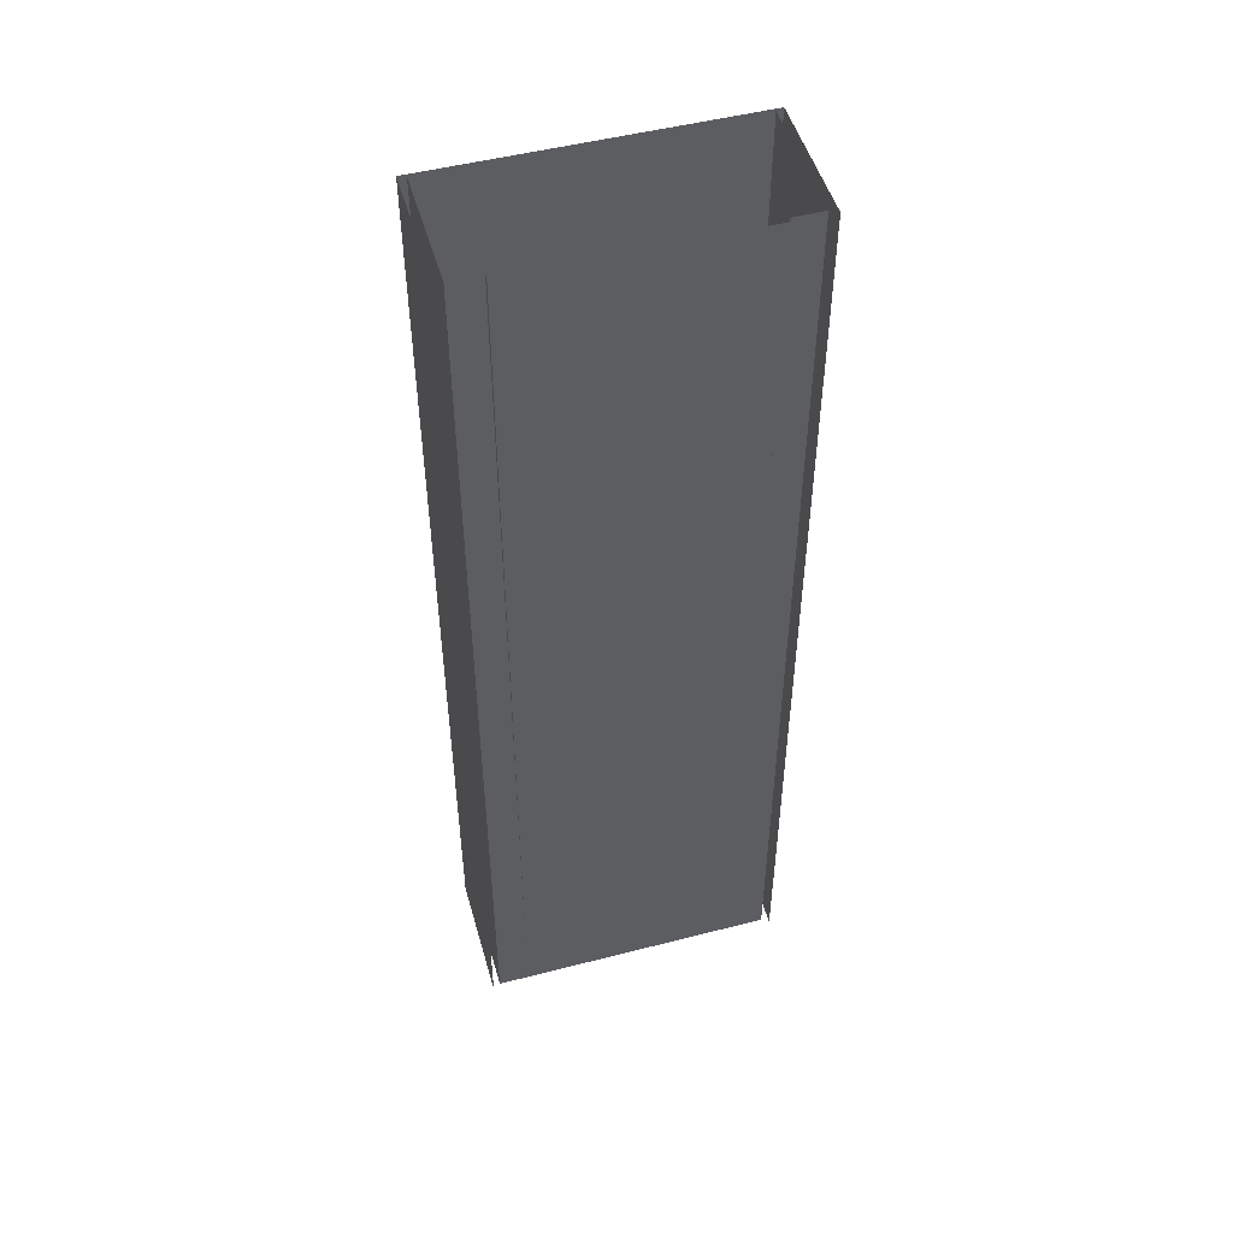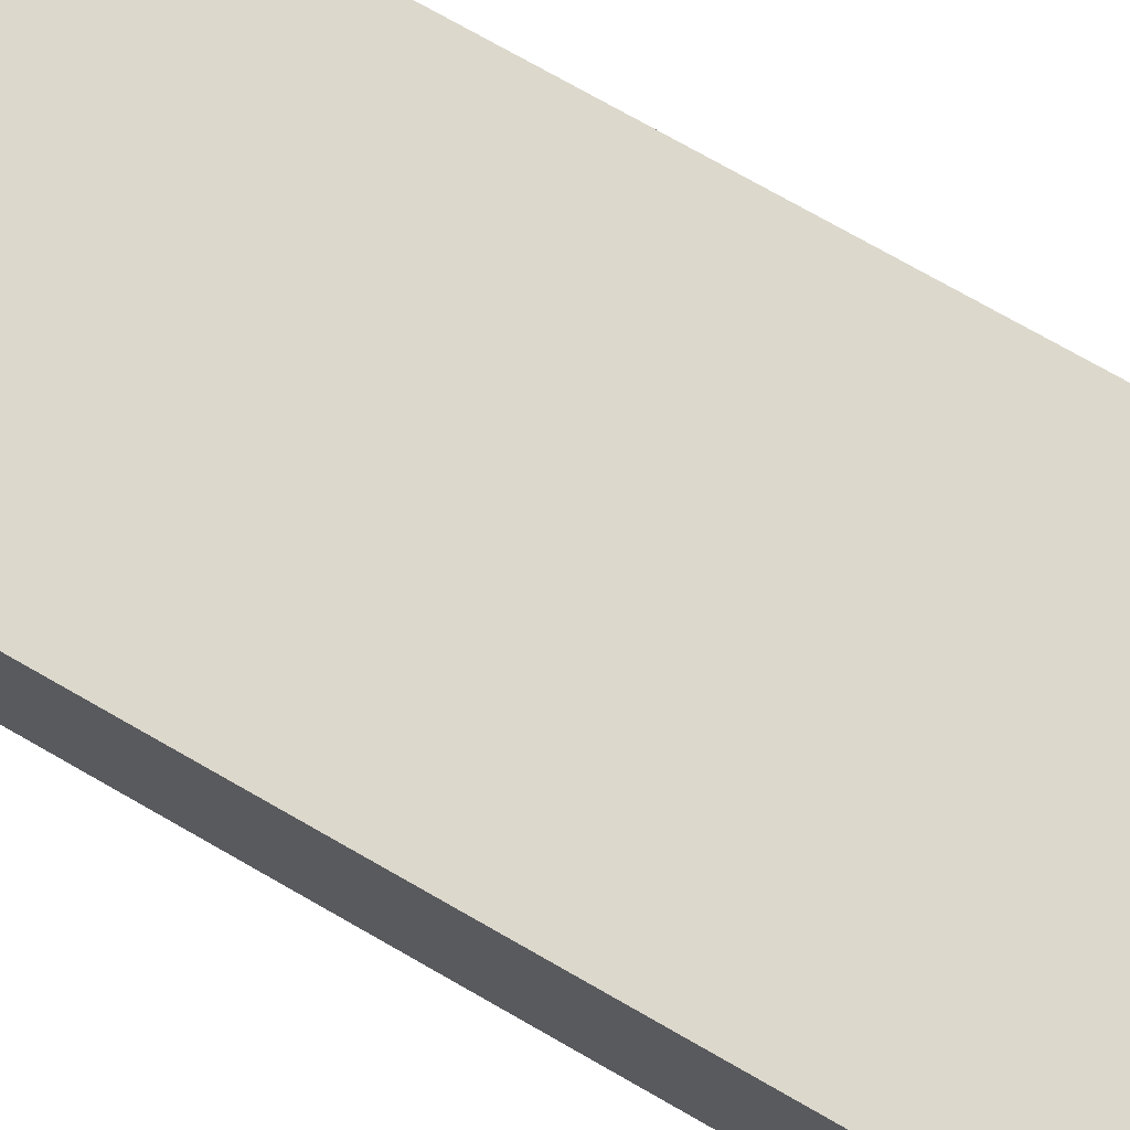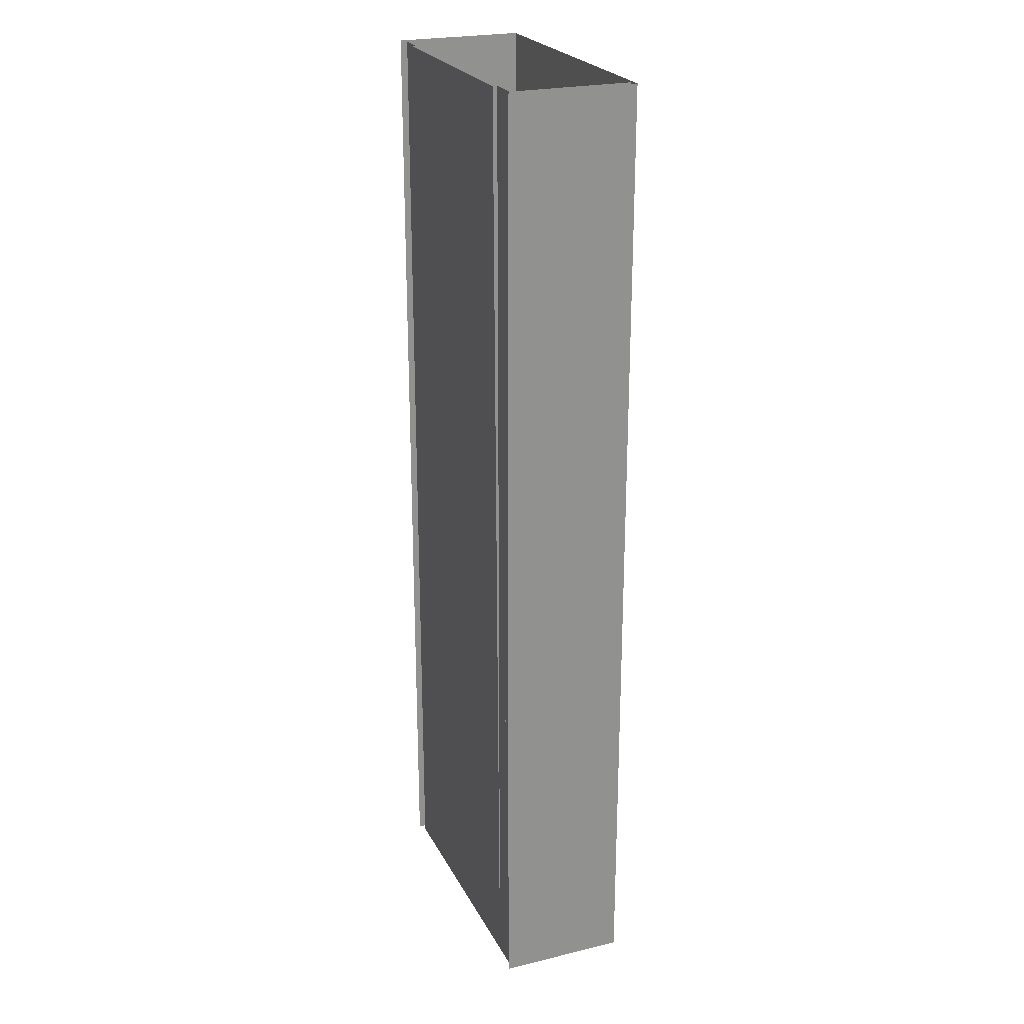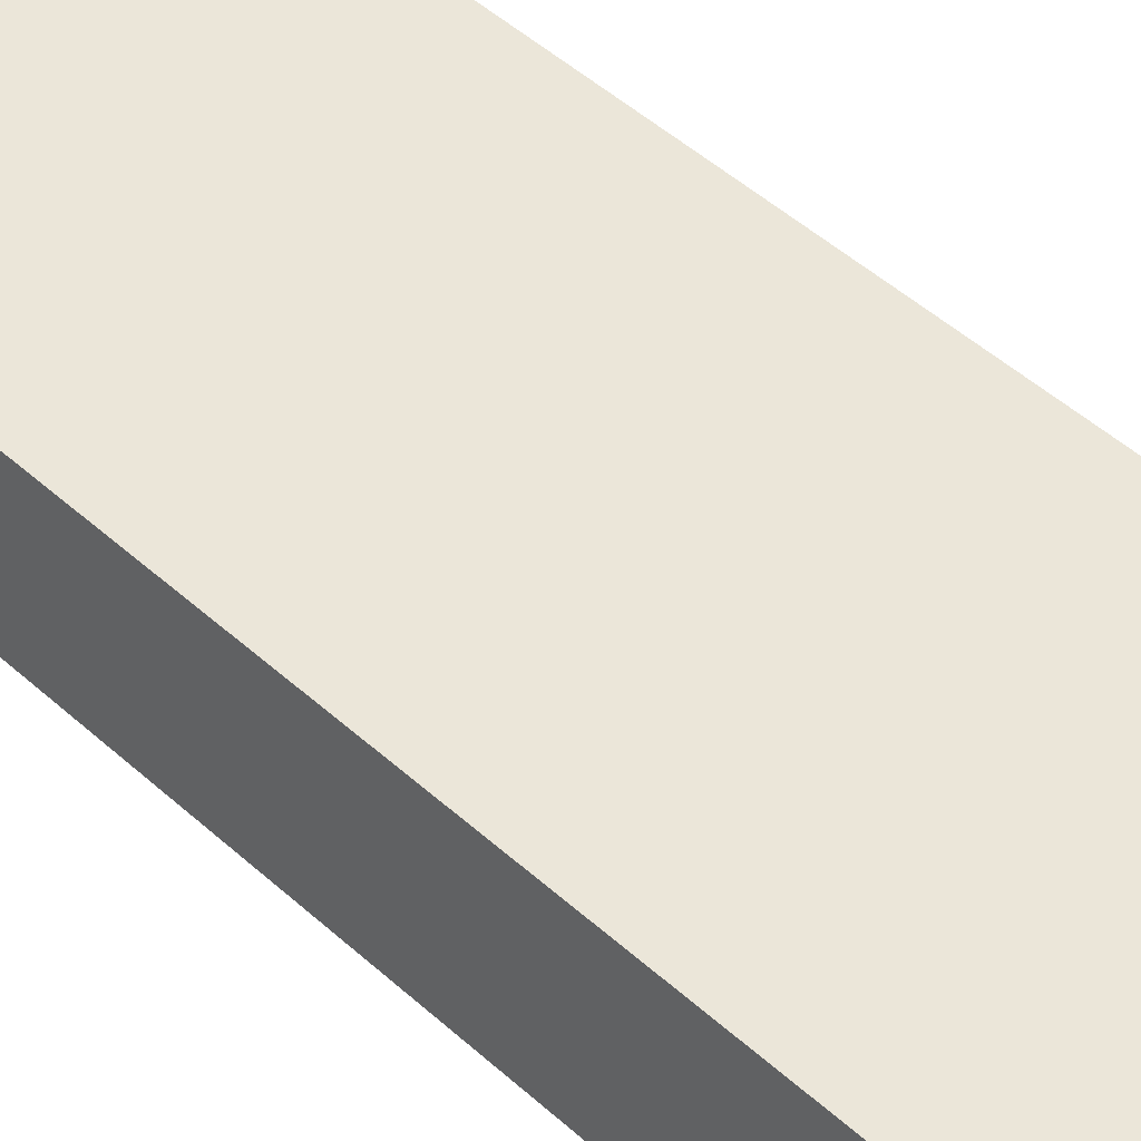
<metadata>
{"format":"obj","ext":"obj","renderer":"f3d","projection":"perspective","resolution":1024,"background":"white","views":[{"elev":50.2,"azim":-15.8,"up":"+Z"},{"elev":72.5,"azim":-60.0,"up":"+Y"},{"elev":24.0,"azim":68.3,"up":"+Z"},{"elev":47.2,"azim":-44.3,"up":"+Y"}]}
</metadata>
<code>
v  -7.499 8.2 32
v  -7.499 8.2 27.43
v  -10 8.2 27.43
v  -10 8.2 32
v  -7.499 8.2 22.86
v  -10 8.2 22.86
v  -7.499 8.2 18.29
v  -10 8.2 18.29
v  -7.499 8.2 13.72
v  -10 8.2 13.72
v  -7.499 8.2 9.146
v  -10 8.2 9.146
v  -7.499 8.2 4.574
v  -10 8.2 4.574
v  -7.499 8.2 0.0031
v  -10 8.2 0.0031
v  -7.499 8.2 -4.568
v  -10 8.2 -4.568
v  -7.499 8.2 -9.14
v  -10 8.2 -9.14
v  -7.499 8.2 -13.71
v  -10 8.2 -13.71
v  -7.499 8.2 -18.28
v  -10 8.2 -18.28
v  -7.499 8.2 -22.85
v  -10 8.2 -22.85
v  -7.499 8.2 -27.43
v  -10 8.2 -27.43
v  -7.499 8.2 -32
v  -10 8.2 -32
v  10 -0.3 32
v  10 -0.3 27.43
v  10 8.2 27.43
v  10 8.2 32
v  10 -0.3 22.86
v  10 8.2 22.86
v  10 -0.3 18.29
v  10 8.2 18.29
v  10 -0.3 13.72
v  10 8.2 13.72
v  10 -0.3 9.146
v  10 8.2 9.146
v  10 -0.3 4.574
v  10 8.2 4.574
v  10 -0.3 0.0031
v  10 8.2 0.0031
v  10 -0.3 -4.568
v  10 8.2 -4.568
v  10 -0.3 -9.14
v  10 8.2 -9.14
v  10 -0.3 -13.71
v  10 8.2 -13.71
v  10 -0.3 -18.28
v  10 8.2 -18.28
v  10 -0.3 -22.85
v  10 8.2 -22.85
v  10 -0.3 -27.43
v  10 8.2 -27.43
v  10 -0.3 -32
v  10 8.2 -32
v  -10 -0.3 -27.43
v  -10 -0.3 -32
v  -10 -0.3 -22.85
v  -10 -0.3 -18.28
v  -10 -0.3 -13.71
v  -10 -0.3 -9.14
v  -10 -0.3 -4.568
v  -10 -0.3 0.0031
v  -10 -0.3 4.574
v  -10 -0.3 9.146
v  -10 -0.3 13.72
v  -10 -0.3 18.29
v  -10 -0.3 22.86
v  -10 -0.3 27.43
v  -10 -0.3 32
v  -9.5 0 27.43
v  -9.5 0 32
v  -7.499 0 32
v  -7.499 0 27.44
v  -9.5 0 22.86
v  -7.499 0 22.87
v  -9.5 0 18.29
v  -7.499 0 18.29
v  -9.5 0 13.72
v  -7.499 0 13.72
v  -9.5 0 9.148
v  -7.499 0 9.15
v  -9.5 0 4.576
v  -7.499 0 4.578
v  -9.5 0 0.0047
v  -7.499 0 0.0063
v  -9.5 0 -4.567
v  -7.499 0 -4.566
v  -9.5 0 -9.138
v  -7.499 0 -9.137
v  -9.5 0 -13.71
v  -7.499 0 -13.71
v  -9.5 0 -18.28
v  -7.499 0 -18.28
v  -9.5 0 -22.85
v  -7.499 0 -22.85
v  -9.5 0 -27.43
v  -7.499 0 -27.43
v  -9.5 0 -32
v  -7.499 0 -32
v  -7.499 8 32
v  -9.5 8 32
v  -9.5 8 27.43
v  -7.499 8 27.44
v  -9.5 8 22.86
v  -7.499 8 22.87
v  -9.5 8 18.29
v  -7.499 8 18.29
v  -9.5 8 13.72
v  -7.499 8 13.72
v  -9.5 8 9.148
v  -7.499 8 9.15
v  -9.5 8 4.576
v  -7.499 8 4.578
v  -9.5 8 0.0048
v  -7.499 8 0.0064
v  -9.5 8 -4.567
v  -7.499 8 -4.566
v  -9.5 8 -9.138
v  -7.499 8 -9.137
v  -9.5 8 -13.71
v  -7.499 8 -13.71
v  -9.5 8 -18.28
v  -7.499 8 -18.28
v  -9.5 8 -22.85
v  -7.499 8 -22.85
v  -9.5 8 -27.43
v  -7.499 8 -27.43
v  -9.5 8 -32
v  -7.499 8 -32
v  9.5 0 32
v  9.5 8 32
v  9.5 8 27.43
v  9.5 0 27.43
v  9.5 8 22.86
v  9.5 0 22.86
v  9.5 8 18.29
v  9.5 0 18.29
v  9.5 8 13.72
v  9.5 0 13.72
v  9.5 8 9.148
v  9.5 0 9.148
v  9.5 8 4.576
v  9.5 0 4.576
v  9.5 8 0.0048
v  9.5 0 0.0047
v  9.5 8 -4.567
v  9.5 0 -4.567
v  9.5 8 -9.138
v  9.5 0 -9.138
v  9.5 8 -13.71
v  9.5 0 -13.71
v  9.5 8 -18.28
v  9.5 0 -18.28
v  9.5 8 -22.85
v  9.5 0 -22.85
v  9.5 8 -27.43
v  9.5 0 -27.43
v  9.5 8 -32
v  9.5 0 -32
v  0.0001 8.2 27.43
v  0.0001 8.2 32
v  7.501 8.2 32
v  7.501 8.2 27.43
v  0.0001 8.2 22.86
v  7.501 8.2 22.86
v  0.0001 8.2 18.29
v  7.501 8.2 18.29
v  0.0001 8.2 13.72
v  7.501 8.2 13.72
v  0.0003 8.2 9.146
v  7.501 8.2 9.146
v  0.0001 8.2 4.574
v  7.501 8.2 4.574
v  0.0003 8.2 0.0031
v  7.501 8.2 0.0031
v  0.0001 8.2 -4.568
v  7.501 8.2 -4.568
v  0.0001 8.2 -9.14
v  7.501 8.2 -9.14
v  0.0001 8.2 -13.71
v  7.501 8.2 -13.71
v  0.0001 8.2 -18.28
v  7.501 8.2 -18.28
v  0.0001 8.2 -22.85
v  7.501 8.2 -22.85
v  0.0001 8.2 -27.43
v  7.501 8.2 -27.43
v  0.0001 8.2 -32
v  7.501 8.2 -32
v  7.501 -0.2786 27.44
v  0.0003 -0.2786 27.44
v  0.0003 -0.3 32
v  7.501 -0.3 32
v  7.501 -0.2572 22.87
v  0.0003 -0.2572 22.87
v  7.501 -0.2358 18.29
v  0.0001 -0.2358 18.29
v  7.501 -0.2143 13.72
v  0.0003 -0.2143 13.72
v  7.501 -0.1929 9.15
v  0.0001 -0.1929 9.15
v  7.501 -0.1715 4.578
v  0.0003 -0.1715 4.578
v  7.501 -0.15 0.0063
v  0.0003 -0.15 0.0063
v  7.501 -0.1286 -4.566
v  0.0003 -0.1286 -4.566
v  7.501 -0.1072 -9.137
v  0.0001 -0.1072 -9.137
v  7.501 -0.0857 -13.71
v  0.0003 -0.0857 -13.71
v  7.501 -0.0643 -18.28
v  0.0003 -0.0643 -18.28
v  7.501 -0.0429 -22.85
v  0.0003 -0.0429 -22.85
v  7.501 -0.0214 -27.43
v  0.0003 -0.0214 -27.43
v  7.501 0 -32
v  0.0003 0 -32
v  7.501 8 32
v  0.0003 8 32
v  0.0003 8 27.44
v  7.501 8 27.44
v  0.0003 8 22.87
v  7.501 8 22.87
v  0.0003 8 18.29
v  7.501 8 18.29
v  0.0003 8 13.72
v  7.501 8 13.72
v  0.0003 8 9.15
v  7.501 8 9.15
v  0.0003 8 4.578
v  7.501 8 4.578
v  0.0003 8 0.0064
v  7.501 8 0.0064
v  0.0003 8 -4.566
v  7.501 8 -4.566
v  0.0003 8 -9.137
v  7.501 8 -9.137
v  0.0001 8 -13.71
v  7.501 8 -13.71
v  0.0003 8 -18.28
v  7.501 8 -18.28
v  0.0003 8 -22.85
v  7.501 8 -22.85
v  0.0003 8 -27.43
v  7.501 8 -27.43
v  0.0003 8 -32
v  7.501 8 -32
v  7.501 0 27.44
v  7.501 0 32
v  7.501 0 22.87
v  7.501 0 18.29
v  7.501 0 13.72
v  7.501 0 9.15
v  7.501 0 4.578
v  7.501 0 0.0063
v  7.501 0 -4.566
v  7.501 0 -9.137
v  7.501 0 -13.71
v  7.501 0 -18.28
v  7.501 0 -22.85
v  7.501 0 -27.43
v  -7.499 -0.2786 27.44
v  -7.499 -0.3 32
v  -7.499 -0.2572 22.87
v  -7.499 -0.2358 18.29
v  -7.499 -0.2143 13.72
v  -7.499 -0.1929 9.15
v  -7.499 -0.1715 4.578
v  -7.499 -0.15 0.0063
v  -7.499 -0.1286 -4.566
v  -7.499 -0.1072 -9.137
v  -7.499 -0.0857 -13.71
v  -7.499 -0.0643 -18.28
v  -7.499 -0.0429 -22.85
v  -7.499 -0.0214 -27.43
v  8.7 1.5 -4.571
v  8.5 1.5 -4.571
v  8.5 1.5 -0
v  8.7 1.5 -0
v  8.7 1.5 -9.143
v  8.5 1.5 -9.143
v  8.7 1.5 -13.71
v  8.5 1.5 -13.71
v  8.7 1.5 -18.29
v  8.5 1.5 -18.29
v  8.7 1.5 -22.86
v  8.5 1.5 -22.86
v  8.7 1.5 -27.43
v  8.5 1.5 -27.43
v  8.7 1.5 -32
v  8.5 1.5 -32
v  8.5 0 -27.43
v  8.5 0 -32
v  8.5 0 -22.86
v  8.5 0 -18.29
v  8.5 0 -13.71
v  8.5 0 -9.143
v  8.5 0 -4.571
v  8.5 0 0.0028
v  9.5 0.2142 -4.571
v  8.7 0.2142 -4.571
v  8.7 -0.0001 0.0018
v  9.5 0 -0
v  9.5 0.4284 -9.143
v  8.7 0.4284 -9.143
v  9.5 0.6426 -13.71
v  8.7 0.6426 -13.71
v  9.5 0.8569 -18.29
v  8.7 0.8569 -18.29
v  9.5 1.071 -22.86
v  8.7 1.071 -22.86
v  9.5 1.285 -27.43
v  8.7 1.285 -27.43
v  9.5 1.5 -32
v  -8.7 1.501 -4.571
v  -8.7 1.501 -0
v  -8.5 1.5 -0
v  -8.5 1.5 -4.571
v  -8.7 1.501 -9.143
v  -8.5 1.5 -9.143
v  -8.7 1.501 -13.71
v  -8.5 1.5 -13.71
v  -8.7 1.501 -18.29
v  -8.5 1.5 -18.29
v  -8.7 1.501 -22.86
v  -8.5 1.5 -22.86
v  -8.7 1.501 -27.43
v  -8.5 1.5 -27.43
v  -8.7 1.501 -32
v  -8.5 1.5 -32
v  -8.5 0.0005 -27.43
v  -8.5 0.0005 -32
v  -8.5 0.0005 -22.86
v  -8.5 0.0005 -18.29
v  -8.5 0.0005 -13.71
v  -8.5 0.0005 -9.143
v  -8.5 0.0005 -4.571
v  -8.5 0.0005 0.0027
v  -9.5 0.2152 -4.571
v  -9.5 0.001 -0
v  -8.7 0.0007 0.0018
v  -8.7 0.2152 -4.571
v  -9.5 0.4294 -9.143
v  -8.7 0.4294 -9.143
v  -9.5 0.6436 -13.71
v  -8.7 0.6436 -13.71
v  -9.5 0.8579 -18.29
v  -8.7 0.8579 -18.29
v  -9.5 1.072 -22.86
v  -8.7 1.072 -22.86
v  -9.5 1.286 -27.43
v  -8.7 1.286 -27.43
v  -9.5 1.5 -32
v  8.7 -0.0002 -27.43
v  8.7 -0.0002 -32
v  8.7 -0.0002 -22.86
v  8.7 -0.0002 -18.29
v  8.7 -0.0002 -13.71
v  8.7 -0.0002 -9.143
v  8.7 -0.0002 -4.571
v  -8.7 0.0007 -27.43
v  -8.7 0.0007 -32
v  -8.7 0.0007 -22.86
v  -8.7 0.0007 -18.29
v  -8.7 0.0007 -13.71
v  -8.7 0.0007 -9.143
v  -8.7 0.0007 -4.571
g Tunnel_Node_Pavement_Steel
f 1 2 3 4
f 2 5 6 3
f 5 7 8 6
f 7 9 10 8
f 9 11 12 10
f 11 13 14 12
f 13 15 16 14
f 15 17 18 16
f 17 19 20 18
f 19 21 22 20
f 21 23 24 22
f 23 25 26 24
f 25 27 28 26
f 27 29 30 28
f 31 32 33 34
f 32 35 36 33
f 35 37 38 36
f 37 39 40 38
f 39 41 42 40
f 41 43 44 42
f 43 45 46 44
f 45 47 48 46
f 47 49 50 48
f 49 51 52 50
f 51 53 54 52
f 53 55 56 54
f 55 57 58 56
f 57 59 60 58
f 61 28 30 62
f 63 26 28 61
f 64 24 26 63
f 65 22 24 64
f 66 20 22 65
f 67 18 20 66
f 68 16 18 67
f 69 14 16 68
f 70 12 14 69
f 71 10 12 70
f 72 8 10 71
f 73 6 8 72
f 74 3 6 73
f 75 4 3 74
f 76 77 78 79
f 80 76 79 81
f 82 80 81 83
f 84 82 83 85
f 86 84 85 87
f 88 86 87 89
f 90 88 89 91
f 92 90 91 93
f 94 92 93 95
f 96 94 95 97
f 98 96 97 99
f 100 98 99 101
f 102 100 101 103
f 104 102 103 105
f 106 107 108 109
f 109 108 110 111
f 111 110 112 113
f 113 112 114 115
f 115 114 116 117
f 117 116 118 119
f 119 118 120 121
f 121 120 122 123
f 123 122 124 125
f 125 124 126 127
f 127 126 128 129
f 129 128 130 131
f 131 130 132 133
f 133 132 134 135
f 136 137 138 139
f 139 138 140 141
f 141 140 142 143
f 143 142 144 145
f 145 144 146 147
f 147 146 148 149
f 149 148 150 151
f 151 150 152 153
f 153 152 154 155
f 155 154 156 157
f 157 156 158 159
f 159 158 160 161
f 161 160 162 163
f 163 162 164 165
f 102 104 134 132
f 100 102 132 130
f 98 100 130 128
f 96 98 128 126
f 94 96 126 124
f 92 94 124 122
f 90 92 122 120
f 88 90 120 118
f 86 88 118 116
f 84 86 116 114
f 82 84 114 112
f 80 82 112 110
f 76 80 110 108
f 77 76 108 107
f 166 167 168 169
f 170 166 169 171
f 172 170 171 173
f 174 172 173 175
f 176 174 175 177
f 178 176 177 179
f 180 178 179 181
f 182 180 181 183
f 184 182 183 185
f 186 184 185 187
f 188 186 187 189
f 190 188 189 191
f 192 190 191 193
f 194 192 193 195
f 196 197 198 199
f 200 201 197 196
f 202 203 201 200
f 204 205 203 202
f 206 207 205 204
f 208 209 207 206
f 210 211 209 208
f 212 213 211 210
f 214 215 213 212
f 216 217 215 214
f 218 219 217 216
f 220 221 219 218
f 222 223 221 220
f 224 225 223 222
f 226 227 228 229
f 229 228 230 231
f 231 230 232 233
f 233 232 234 235
f 235 234 236 237
f 237 236 238 239
f 239 238 240 241
f 241 240 242 243
f 243 242 244 245
f 245 244 246 247
f 247 246 248 249
f 249 248 250 251
f 251 250 252 253
f 253 252 254 255
f 168 34 33 169
f 169 33 36 171
f 171 36 38 173
f 173 38 40 175
f 175 40 42 177
f 177 42 44 179
f 179 44 46 181
f 181 46 48 183
f 183 48 50 185
f 185 50 52 187
f 187 52 54 189
f 189 54 56 191
f 191 56 58 193
f 193 58 60 195
f 139 256 257 136
f 141 258 256 139
f 143 259 258 141
f 145 260 259 143
f 147 261 260 145
f 149 262 261 147
f 151 263 262 149
f 153 264 263 151
f 155 265 264 153
f 157 266 265 155
f 159 267 266 157
f 161 268 267 159
f 163 269 268 161
f 165 224 269 163
f 226 229 138 137
f 229 231 140 138
f 231 233 142 140
f 233 235 144 142
f 235 237 146 144
f 237 239 148 146
f 239 241 150 148
f 241 243 152 150
f 243 245 154 152
f 245 247 156 154
f 247 249 158 156
f 249 251 160 158
f 251 253 162 160
f 162 253 255 164
f 2 1 167 166
f 5 2 166 170
f 7 5 170 172
f 9 7 172 174
f 11 9 174 176
f 13 11 176 178
f 15 13 178 180
f 17 15 180 182
f 19 17 182 184
f 21 19 184 186
f 23 21 186 188
f 25 23 188 190
f 27 25 190 192
f 29 27 192 194
f 197 270 271 198
f 201 272 270 197
f 203 273 272 201
f 205 274 273 203
f 207 275 274 205
f 209 276 275 207
f 211 277 276 209
f 213 278 277 211
f 215 279 278 213
f 217 280 279 215
f 219 281 280 217
f 221 282 281 219
f 223 283 282 221
f 225 105 283 223
f 227 106 109 228
f 228 109 111 230
f 230 111 113 232
f 232 113 115 234
f 234 115 117 236
f 236 117 119 238
f 238 119 121 240
f 240 121 123 242
f 242 123 125 244
f 244 125 127 246
f 246 127 129 248
f 248 129 131 250
f 250 131 133 252
f 252 133 135 254
f 284 285 286 287
f 288 289 285 284
f 290 291 289 288
f 292 293 291 290
f 294 295 293 292
f 296 297 295 294
f 298 299 297 296
f 300 297 299 301
f 302 295 297 300
f 303 293 295 302
f 304 291 293 303
f 305 289 291 304
f 306 285 289 305
f 307 286 285 306
f 308 309 310 311
f 312 313 309 308
f 314 315 313 312
f 316 317 315 314
f 318 319 317 316
f 320 321 319 318
f 322 298 321 320
f 323 324 325 326
f 327 323 326 328
f 329 327 328 330
f 331 329 330 332
f 333 331 332 334
f 335 333 334 336
f 337 335 336 338
f 339 340 338 336
f 341 339 336 334
f 342 341 334 332
f 343 342 332 330
f 344 343 330 328
f 345 344 328 326
f 346 345 326 325
f 347 348 349 350
f 351 347 350 352
f 353 351 352 354
f 355 353 354 356
f 357 355 356 358
f 359 357 358 360
f 361 359 360 337
f 362 363 298 296
f 364 362 296 294
f 365 364 294 292
f 366 365 292 290
f 367 366 290 288
f 368 367 288 284
f 310 368 284 287
f 369 335 337 370
f 371 333 335 369
f 372 331 333 371
f 373 329 331 372
f 374 327 329 373
f 375 323 327 374
f 349 324 323 375
f 287 286 307 310
f 324 349 346 325
f 79 78 271 270
f 257 256 196 199
f 256 258 200 196
f 258 259 202 200
f 259 260 204 202
f 260 261 206 204
f 261 262 208 206
f 262 263 210 208
f 263 264 212 210
f 264 265 214 212
f 265 266 216 214
f 266 267 218 216
f 267 268 220 218
f 268 269 222 220
f 269 224 222
f 103 283 105
f 103 101 282 283
f 101 99 281 282
f 99 97 280 281
f 97 95 279 280
f 95 93 278 279
f 93 91 277 278
f 91 89 276 277
f 89 87 275 276
f 87 85 274 275
f 85 83 273 274
f 83 81 272 273
f 81 79 270 272

</code>
